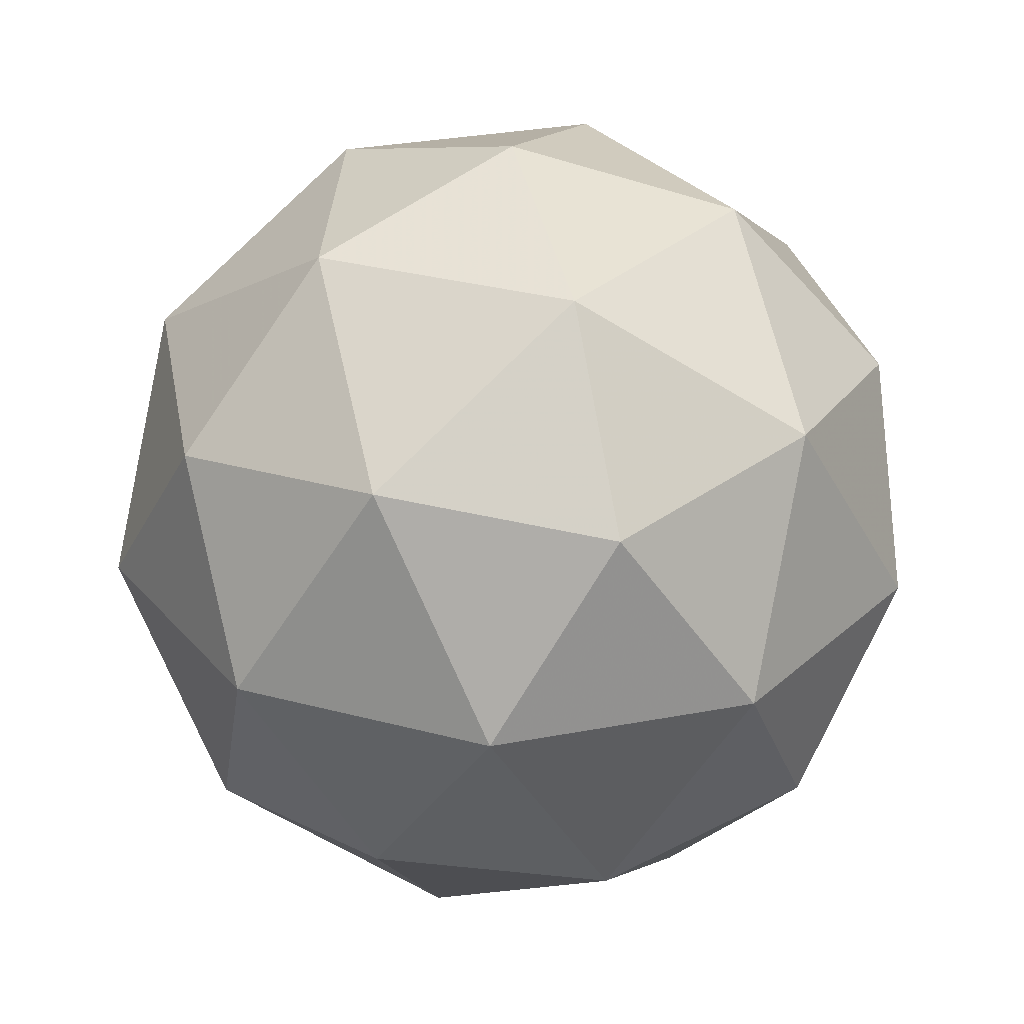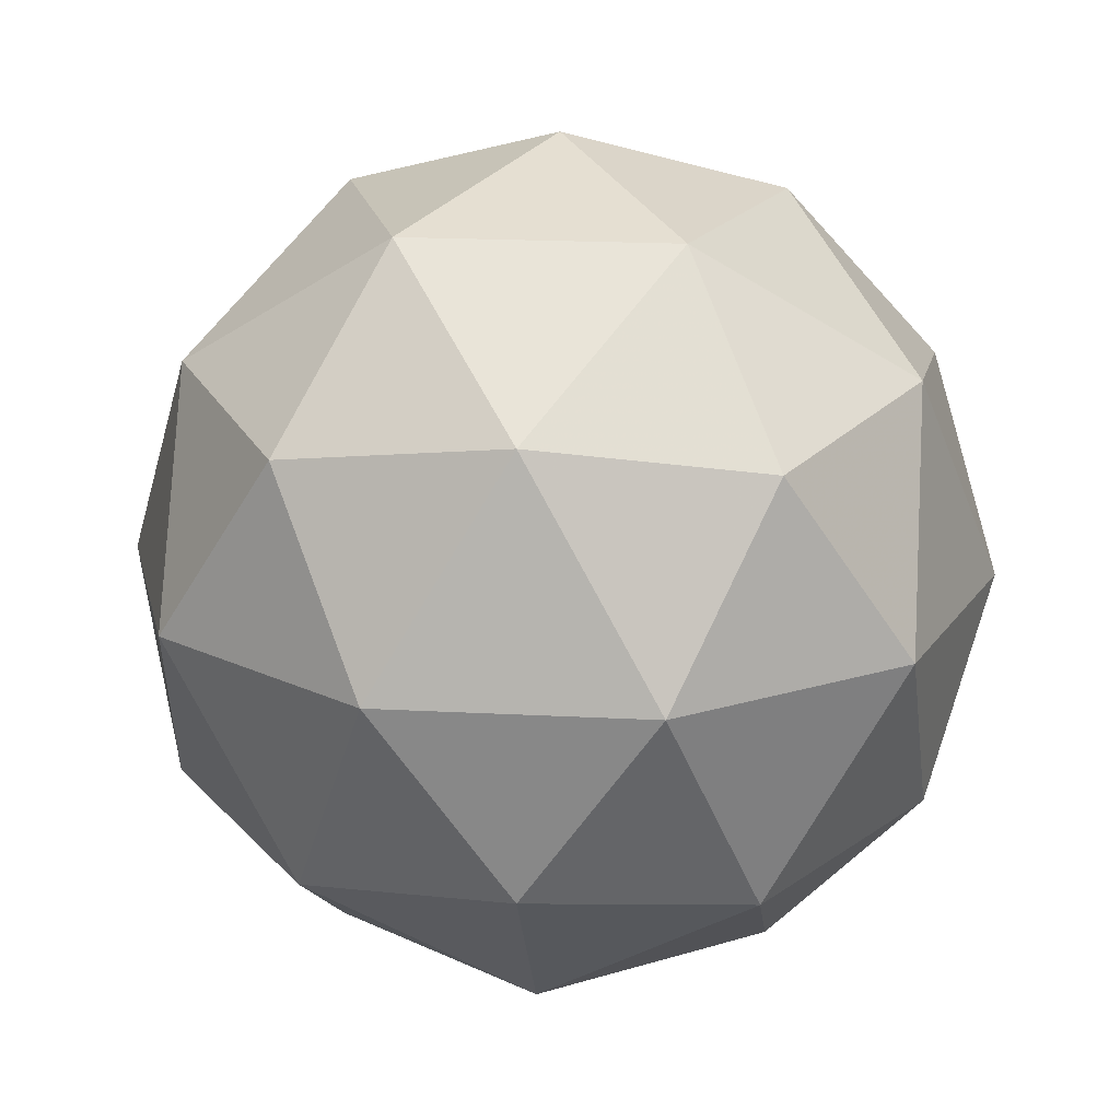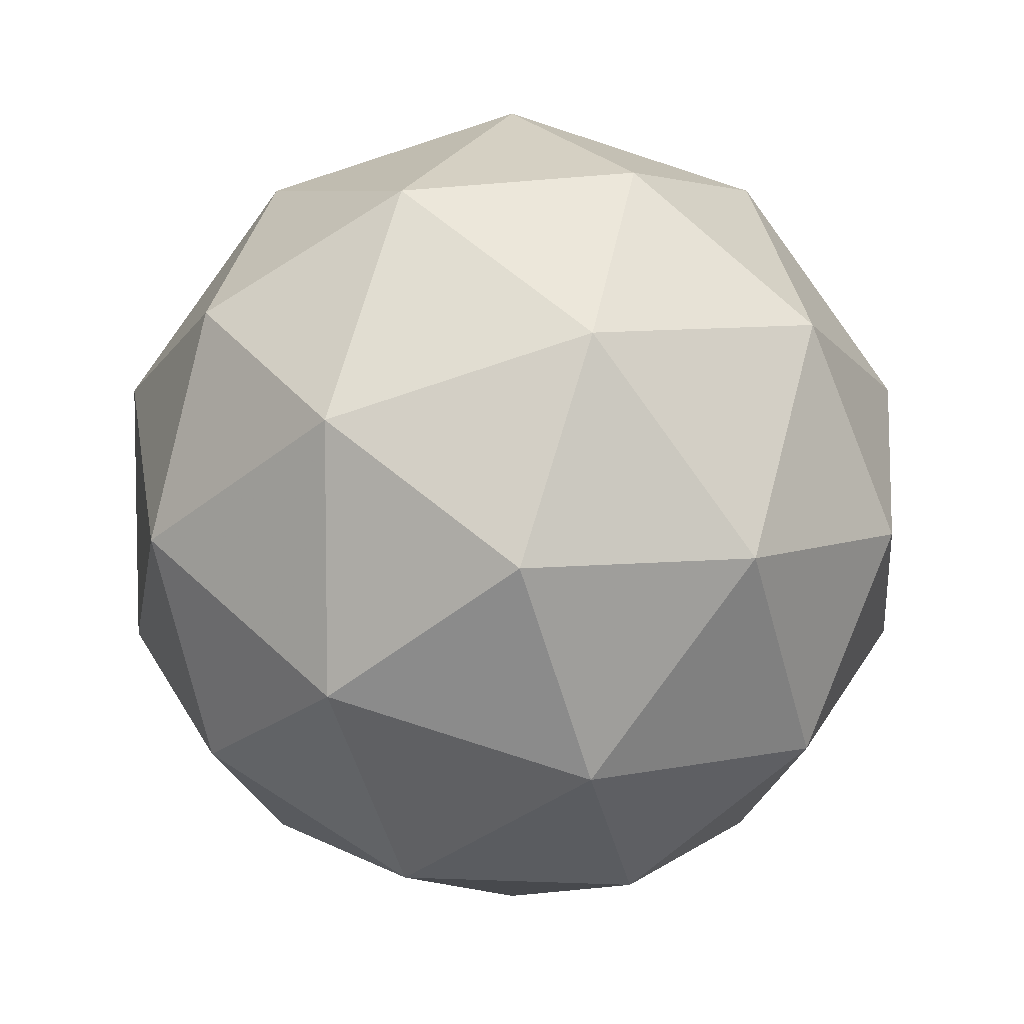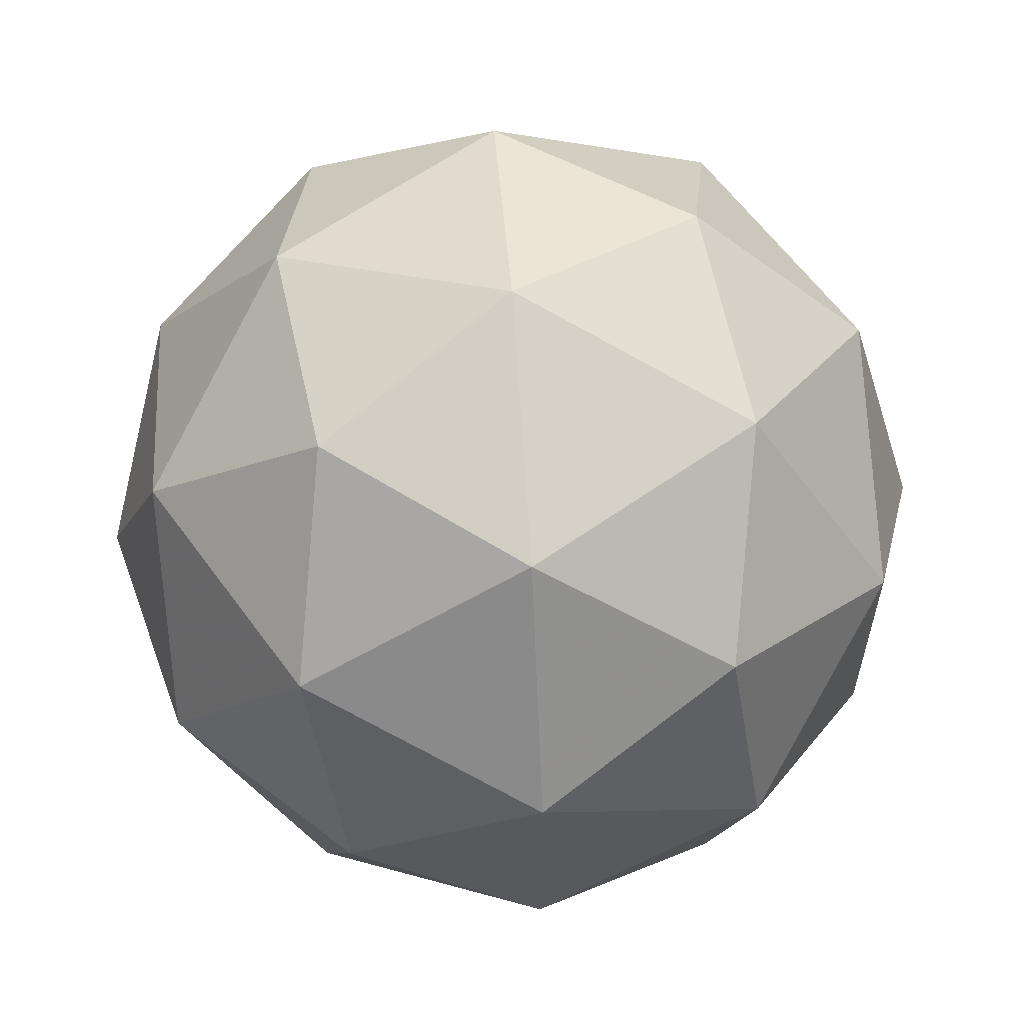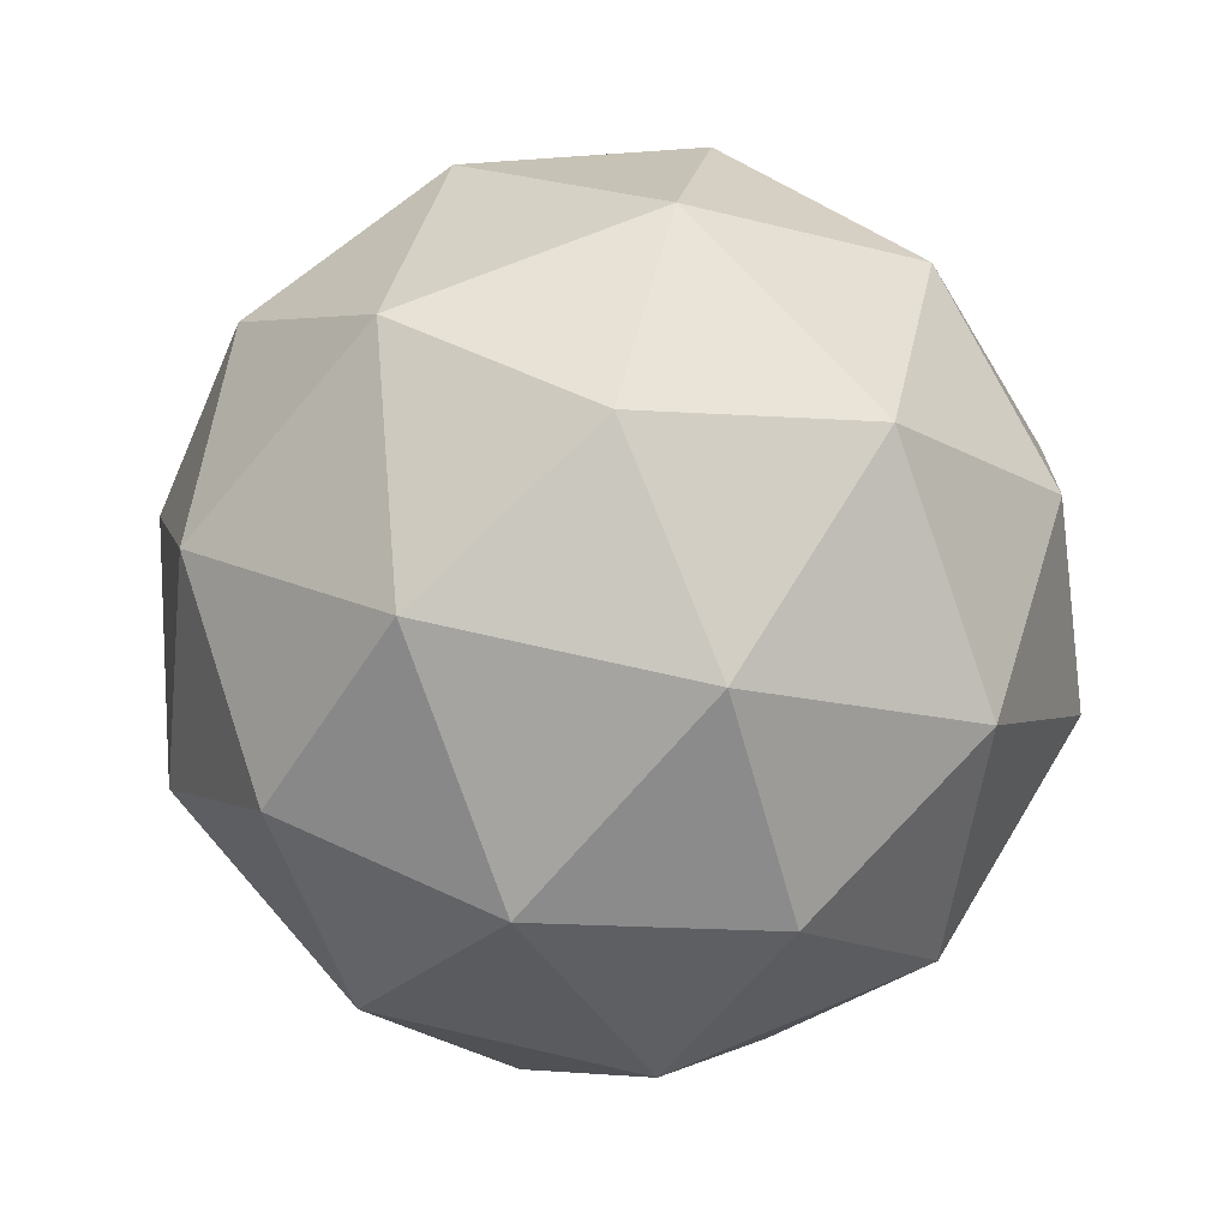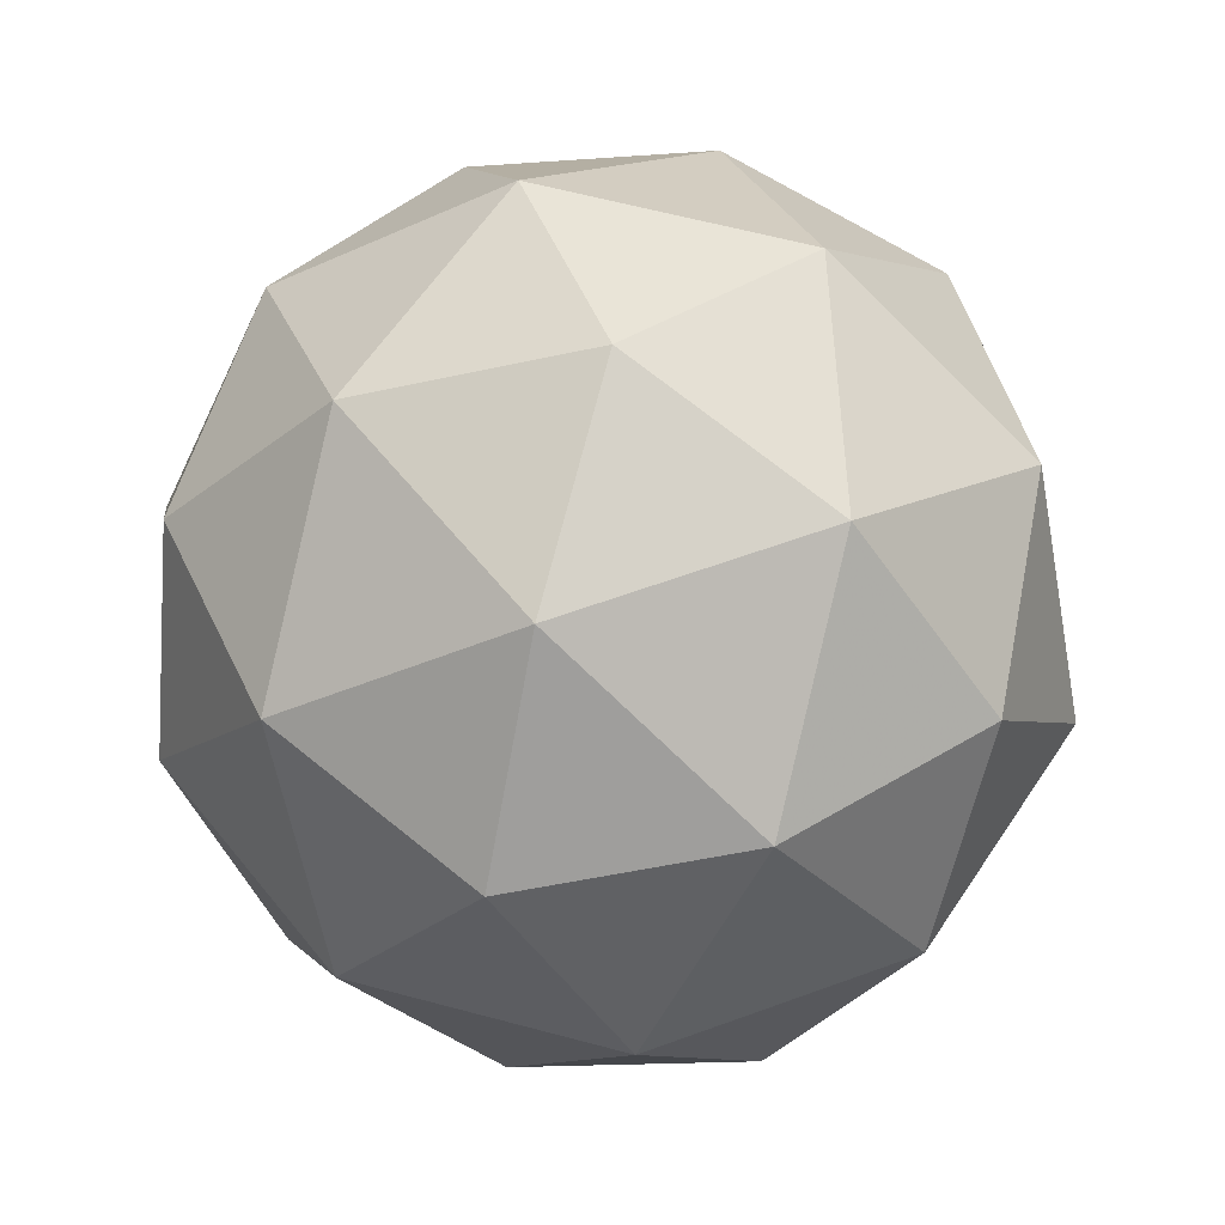
<metadata>
{"format":"obj","ext":"obj","renderer":"f3d","projection":"perspective","resolution":1024,"background":"white","views":[{"elev":31.2,"azim":2.8,"up":"+Y"},{"elev":19.1,"azim":-84.2,"up":"+Y"},{"elev":7.0,"azim":115.6,"up":"+Z"},{"elev":60.9,"azim":22.4,"up":"+Z"},{"elev":68.1,"azim":139.1,"up":"+Y"},{"elev":60.4,"azim":177.4,"up":"+Y"}]}
</metadata>
<code>
g IL1DL-i5-g23-s734
v -9279 4247 962
v -9190 4279 1027
v -9314 4279 1067
v -9127 4363 1072
v -9101 4347 962
v -9390 4279 962
v -9314 4279 857
v -9190 4279 897.1
v -9080 4457 1027
v -9337 4363 1141
v -9224 4347 1132
v -9279 4457 1172
v -9467 4363 962
v -9424 4347 1067
v -9479 4457 1027
v -9337 4363 783.3
v -9424 4347 857
v -9403 4457 792.1
v -9127 4363 851.6
v -9224 4347 792.1
v -9156 4457 792.1
v -9156 4457 1132
v -9403 4457 1132
v -9479 4457 897.1
v -9279 4457 752
v -9080 4457 897.1
v -9221 4551 1141
v -9135 4568 1067
v -9245 4636 1067
v -9431 4551 1072
v -9335 4568 1132
v -9369 4636 1027
v -9431 4551 851.6
v -9458 4568 962
v -9369 4636 897.1
v -9221 4551 783.3
v -9335 4568 792.1
v -9245 4636 857
v -9092 4551 962
v -9135 4568 857
v -9169 4636 962
v -9279 4667 962
f 1 2 3
f 4 2 5
f 1 3 6
f 1 6 7
f 1 7 8
f 4 5 9
f 10 11 12
f 13 14 15
f 16 17 18
f 19 20 21
f 4 9 22
f 10 12 23
f 13 15 24
f 16 18 25
f 19 21 26
f 27 28 29
f 30 31 32
f 33 34 35
f 36 37 38
f 39 40 41
f 41 38 42
f 41 40 38
f 40 36 38
f 38 35 42
f 38 37 35
f 37 33 35
f 35 32 42
f 35 34 32
f 34 30 32
f 32 29 42
f 32 31 29
f 31 27 29
f 29 41 42
f 29 28 41
f 28 39 41
f 26 40 39
f 26 21 40
f 21 36 40
f 25 37 36
f 25 18 37
f 18 33 37
f 24 34 33
f 24 15 34
f 15 30 34
f 23 31 30
f 23 12 31
f 12 27 31
f 22 28 27
f 22 9 28
f 9 39 28
f 21 25 36
f 21 20 25
f 20 16 25
f 18 24 33
f 18 17 24
f 17 13 24
f 15 23 30
f 15 14 23
f 14 10 23
f 12 22 27
f 12 11 22
f 11 4 22
f 9 26 39
f 9 5 26
f 5 19 26
f 8 20 19
f 8 7 20
f 7 16 20
f 7 17 16
f 7 6 17
f 6 13 17
f 6 14 13
f 6 3 14
f 3 10 14
f 5 8 19
f 5 2 8
f 2 1 8
f 3 11 10
f 3 2 11
f 2 4 11
f 2 4 11

</code>
